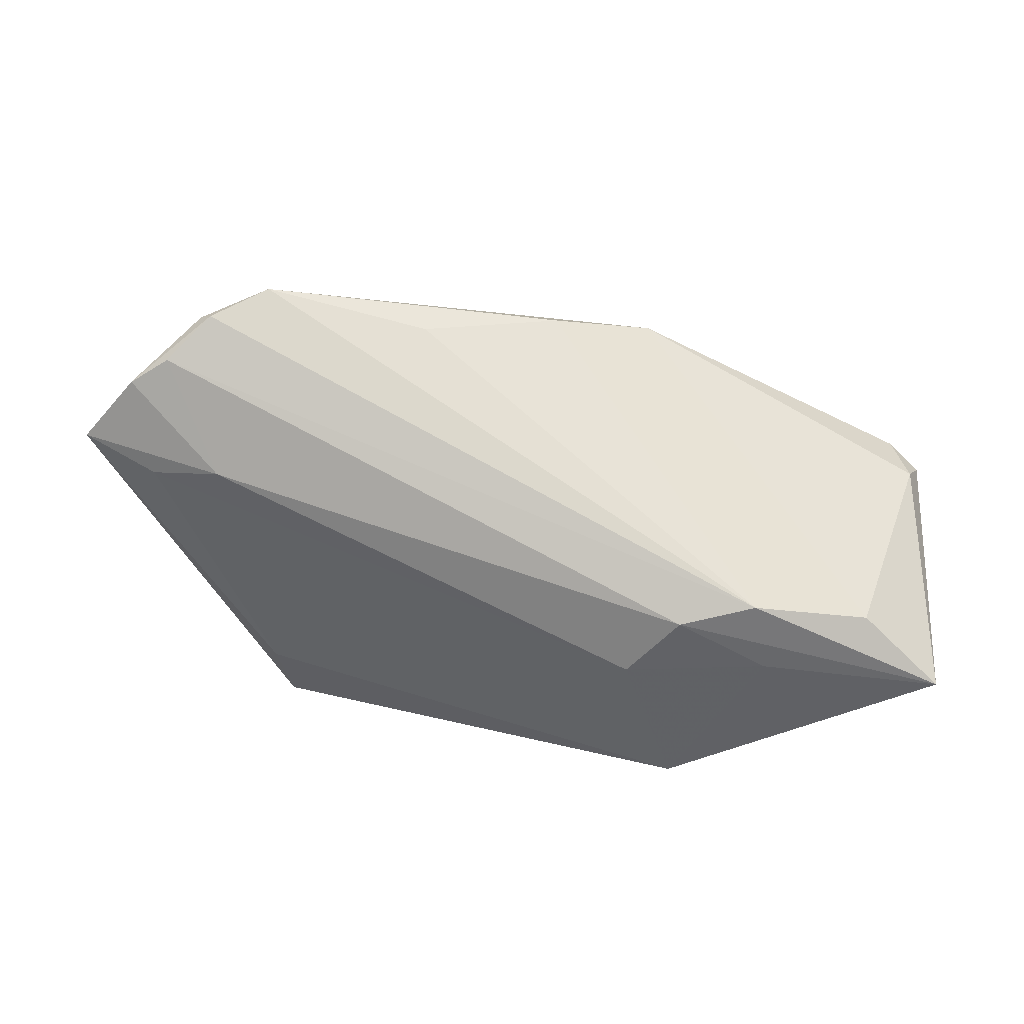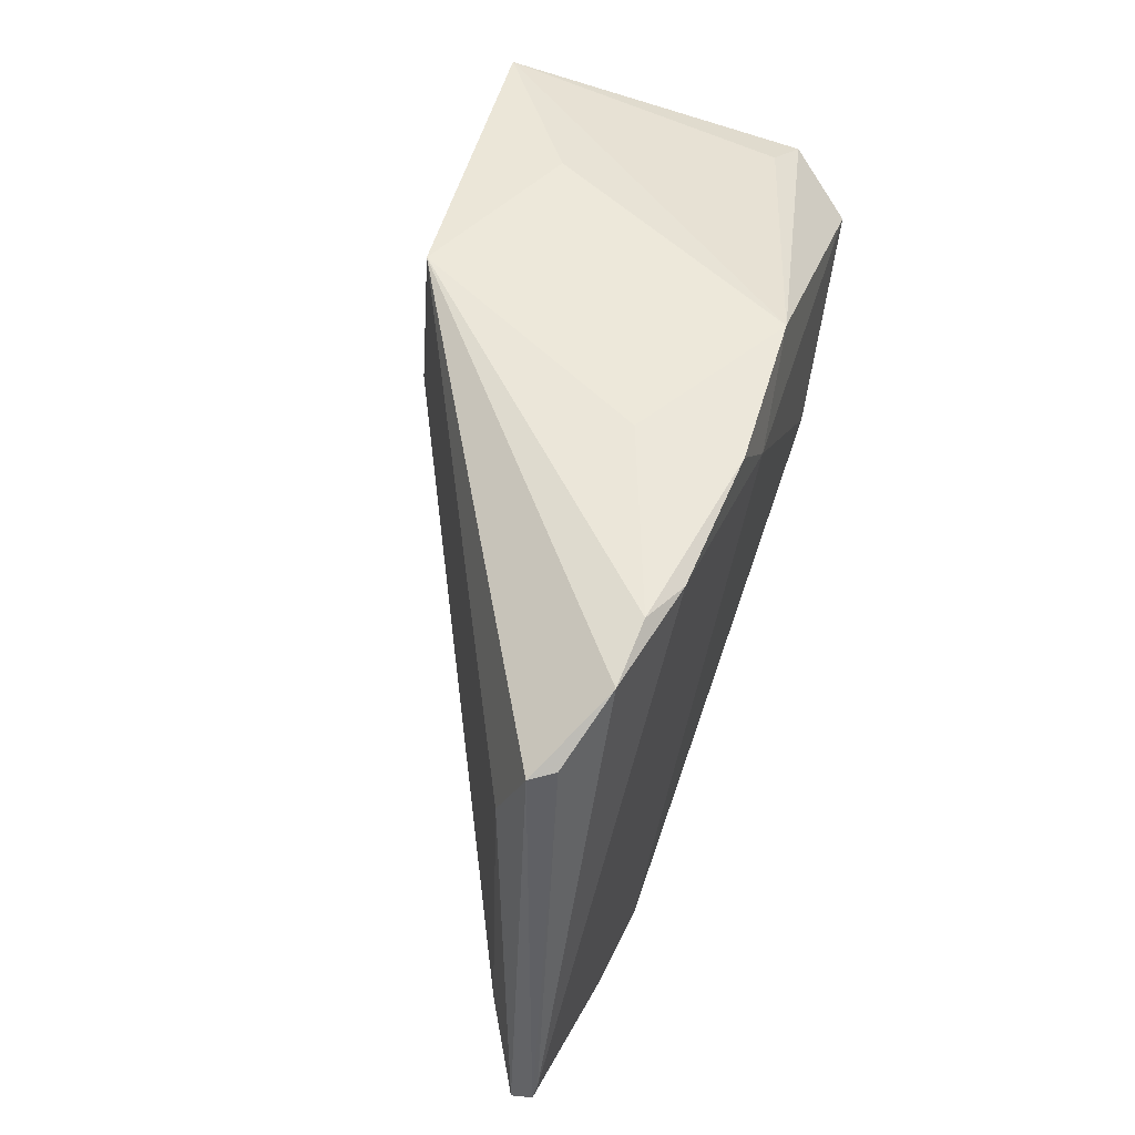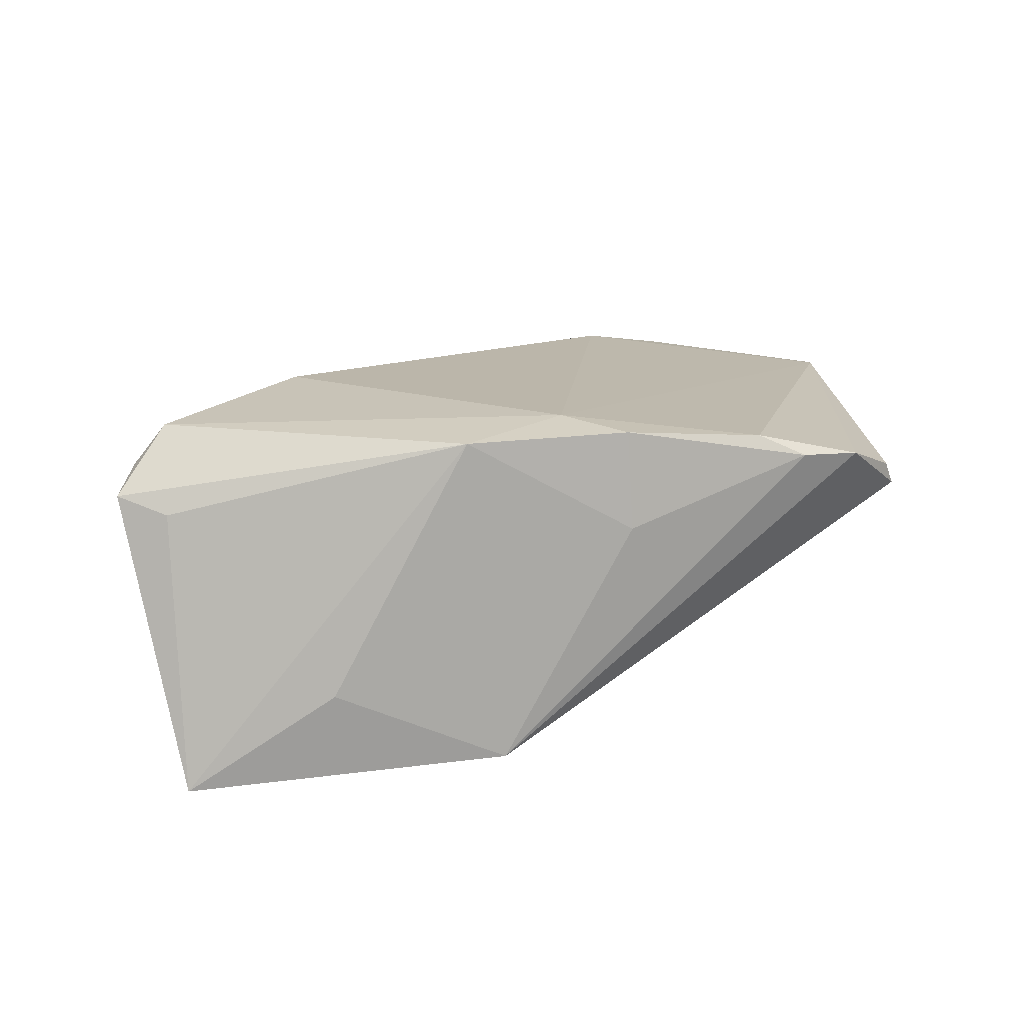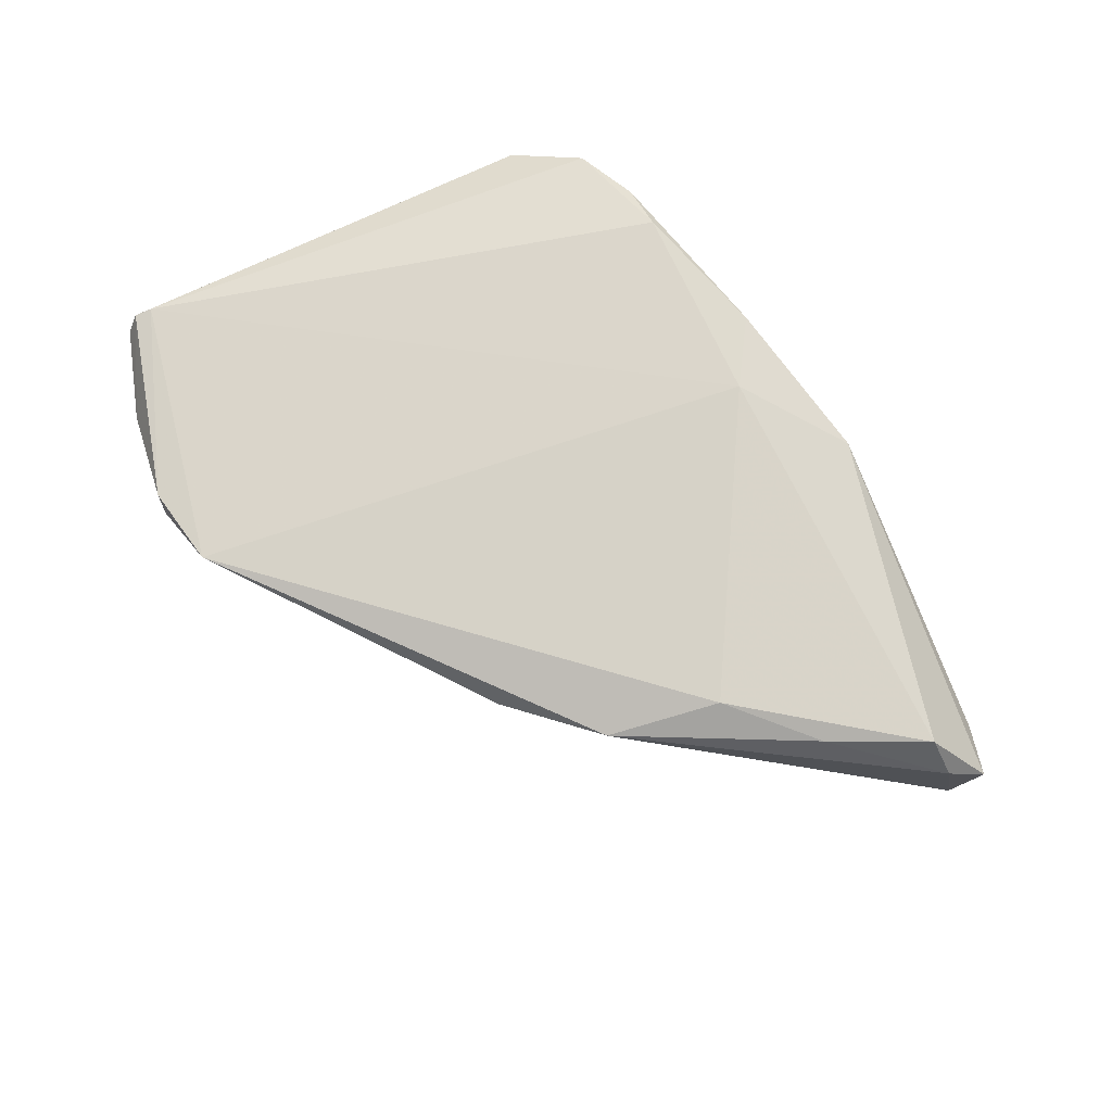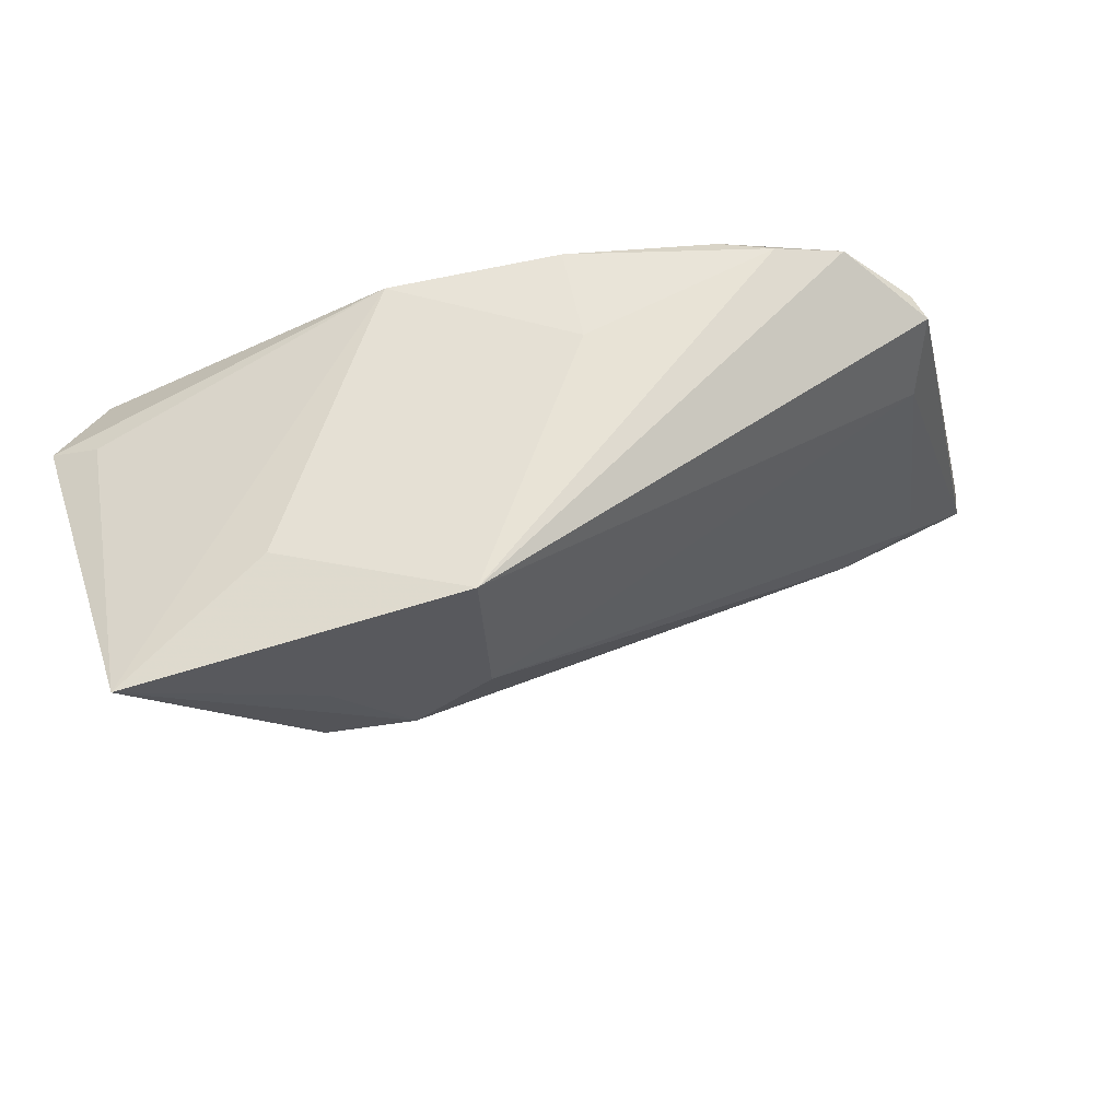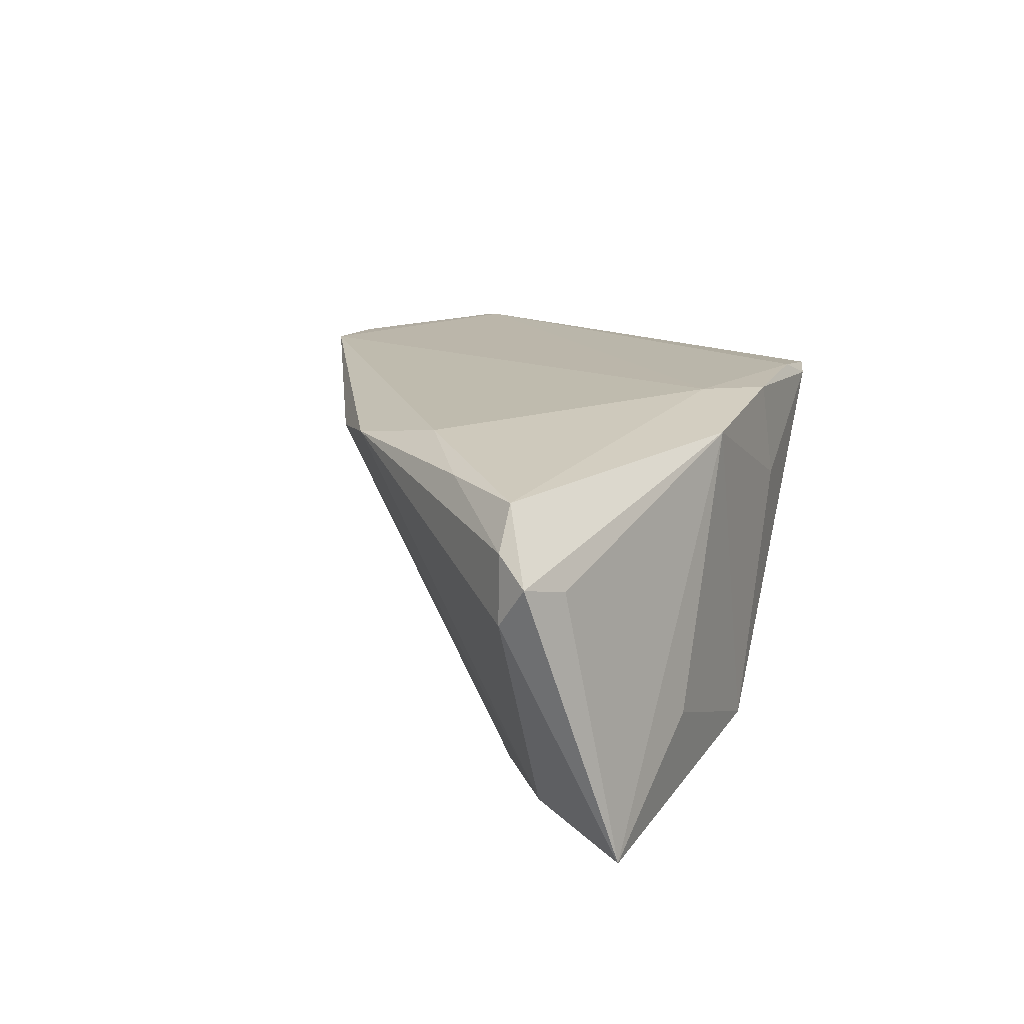
<metadata>
{"format":"obj","ext":"obj","renderer":"f3d","projection":"perspective","resolution":1024,"background":"white","views":[{"elev":-54.8,"azim":16.9,"up":"+Z"},{"elev":55.4,"azim":-73.8,"up":"+Y"},{"elev":18.2,"azim":162.2,"up":"+Z"},{"elev":75.7,"azim":49.7,"up":"+Z"},{"elev":62.5,"azim":169.6,"up":"+Y"},{"elev":21.1,"azim":107.7,"up":"+Z"}]}
</metadata>
<code>
v 0.04429 0.01754 -0.01902
v 0.0115 0.01526 -0.02104
v 0.05115 0.02934 -0.02183
v -0.05619 -0.02411 0.009596
v 0.002343 0.02725 0.02144
v -0.03303 -0.03547 0.01272
v -0.004871 -0.0254 0.01163
v 0.03014 -0.0004149 0.02183
v 0.0413 0.006038 0.02055
v -0.05566 -0.02042 0.01266
v 0.02416 -0.01262 0.01849
v 0.05514 0.016 0.008508
v -0.04406 0.0279 0.008549
v 0.0564 0.01936 0.01374
v -0.04651 -0.03048 0.009444
v 0.02043 0.009226 -0.02183
v -0.04286 0.01805 0.004771
v 0.03065 0.009544 -0.0216
v -0.02152 0.0342 0.01864
v 0.01247 -0.01959 0.01496
v 0.04976 0.01569 0.0212
v -0.0564 -0.02241 0.01224
v -0.004187 0.0356 0.008557
v 0.05096 0.02254 0.01173
v -0.02467 -0.0356 0.01585
v 0.05361 0.01558 0.01653
v -0.04035 -0.03233 0.009448
v -0.003977 0.03407 0.02051
v -0.03512 0.03417 0.01514
v 0.01616 0.03275 0.02045
v -0.02725 0.0356 0.01594
v 0.01226 0.0356 -0.01984
v 0.03319 0.03263 -0.01025
v 0.02946 0.01952 -0.02169
v -0.04761 -0.01799 0.005009
v -0.03492 -0.03485 0.01435
v -0.03774 -0.01739 0.001106
v -0.04268 0.02861 0.01144
f 25 11 8
f 18 27 16
f 18 16 3
f 3 30 24
f 36 10 22
f 25 10 36
f 16 27 37
f 3 16 34
f 11 12 26
f 21 8 9
f 9 8 11
f 9 26 21
f 11 26 9
f 21 30 5
f 5 8 21
f 25 8 5
f 5 10 25
f 20 11 25
f 6 18 25
f 27 18 6
f 25 36 6
f 1 18 3
f 3 12 1
f 1 12 11
f 11 20 1
f 1 20 18
f 15 36 22
f 15 37 27
f 27 6 15
f 15 6 36
f 4 15 22
f 37 15 4
f 16 37 2
f 2 34 16
f 13 4 22
f 17 4 13
f 14 26 12
f 14 12 3
f 3 24 14
f 21 26 14
f 14 30 21
f 14 24 30
f 25 18 7
f 7 20 25
f 18 20 7
f 33 30 3
f 30 23 28
f 23 31 28
f 28 5 30
f 37 4 35
f 35 2 37
f 35 4 17
f 17 2 35
f 38 10 29
f 29 13 38
f 22 10 38
f 38 13 22
f 32 2 17
f 17 13 32
f 32 33 3
f 3 34 32
f 34 2 32
f 32 13 29
f 29 31 32
f 32 31 23
f 32 23 30
f 30 33 32
f 19 31 29
f 19 28 31
f 29 10 19
f 5 28 19
f 10 5 19

</code>
